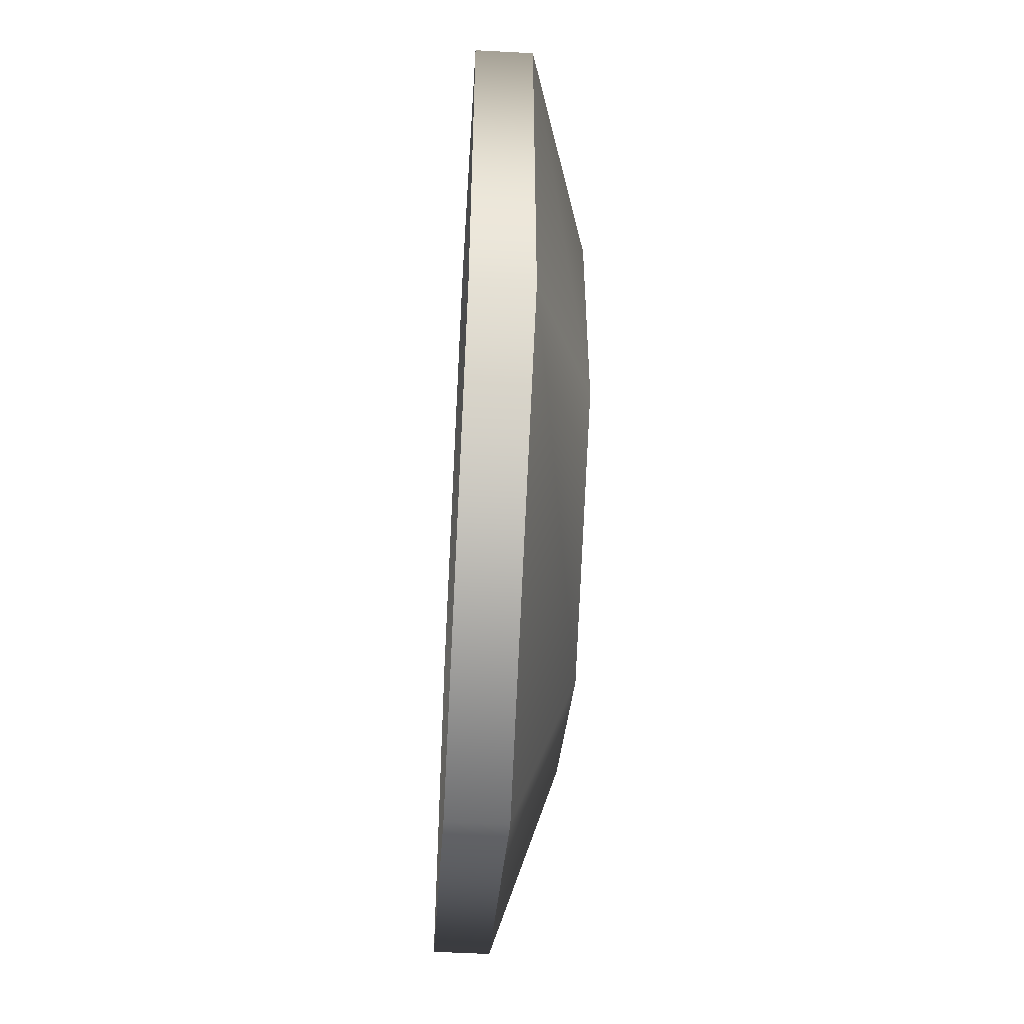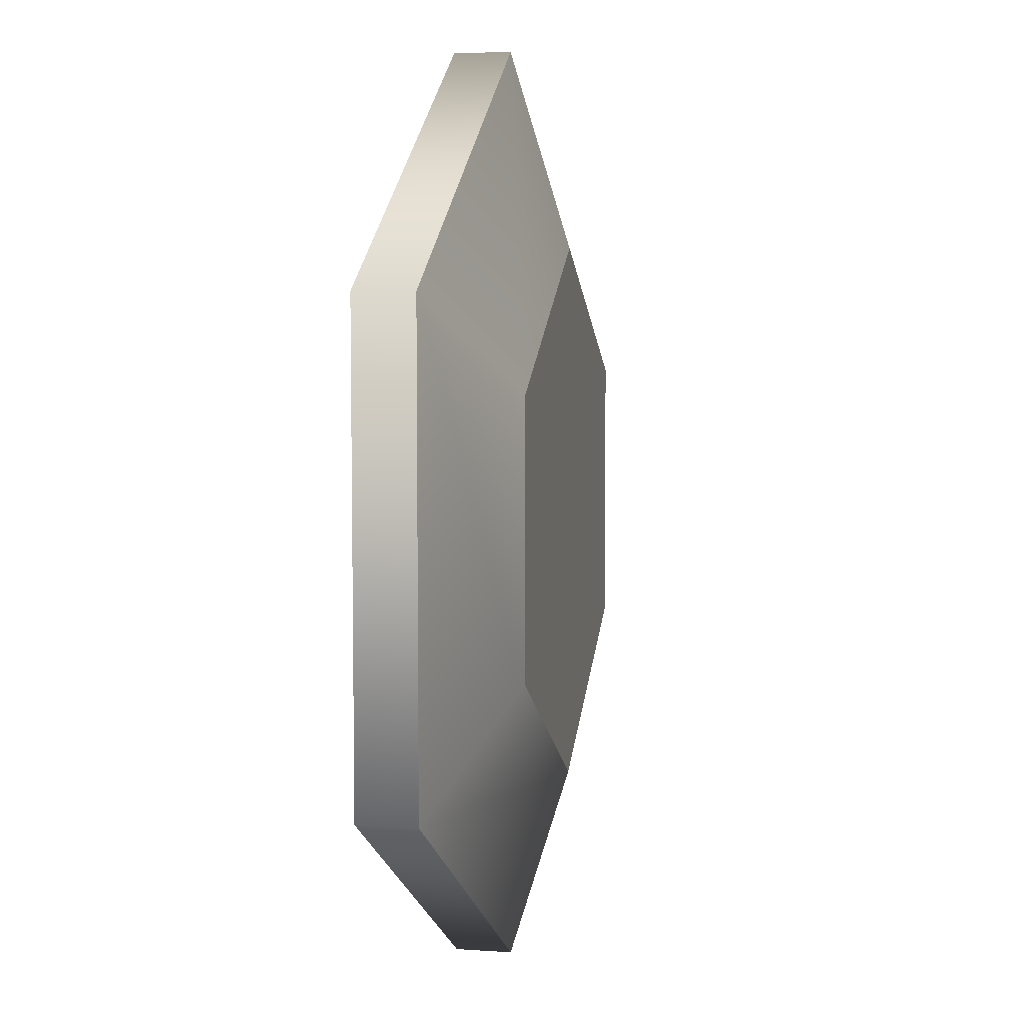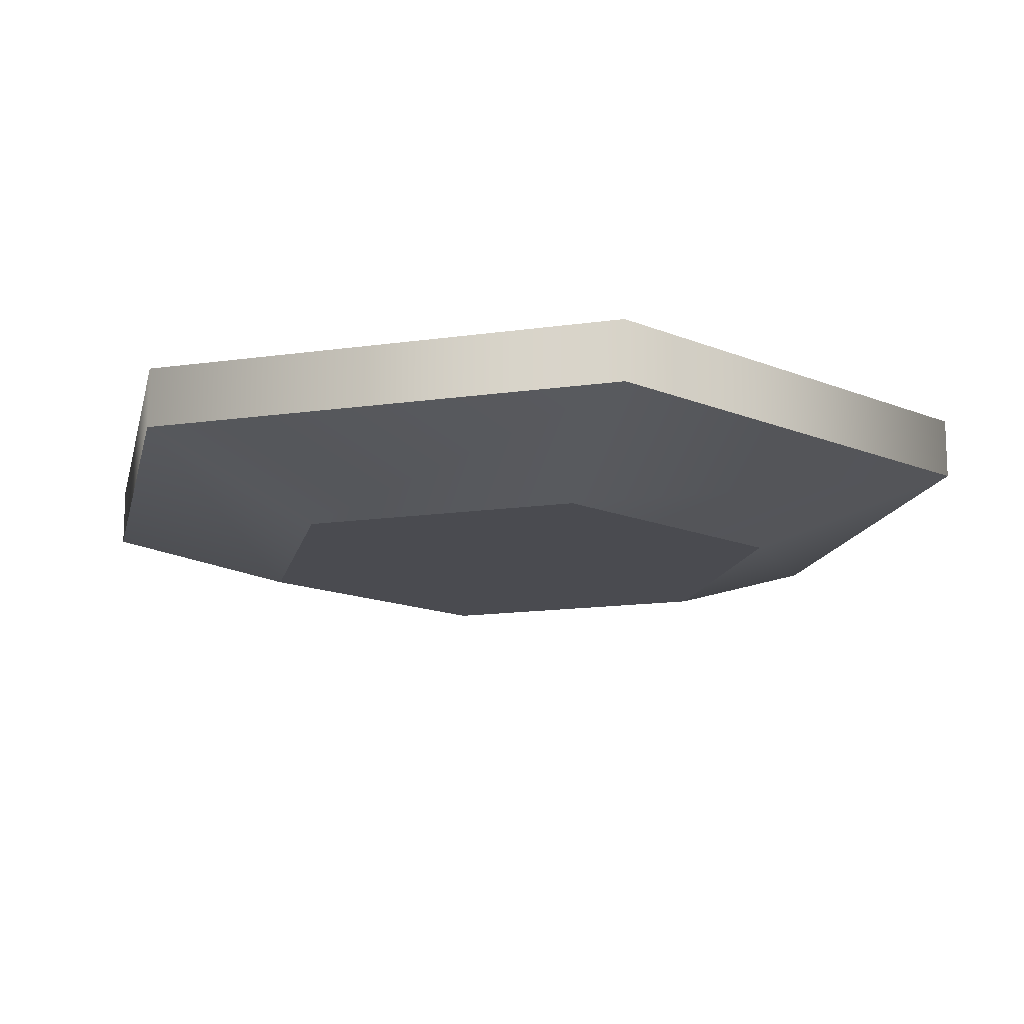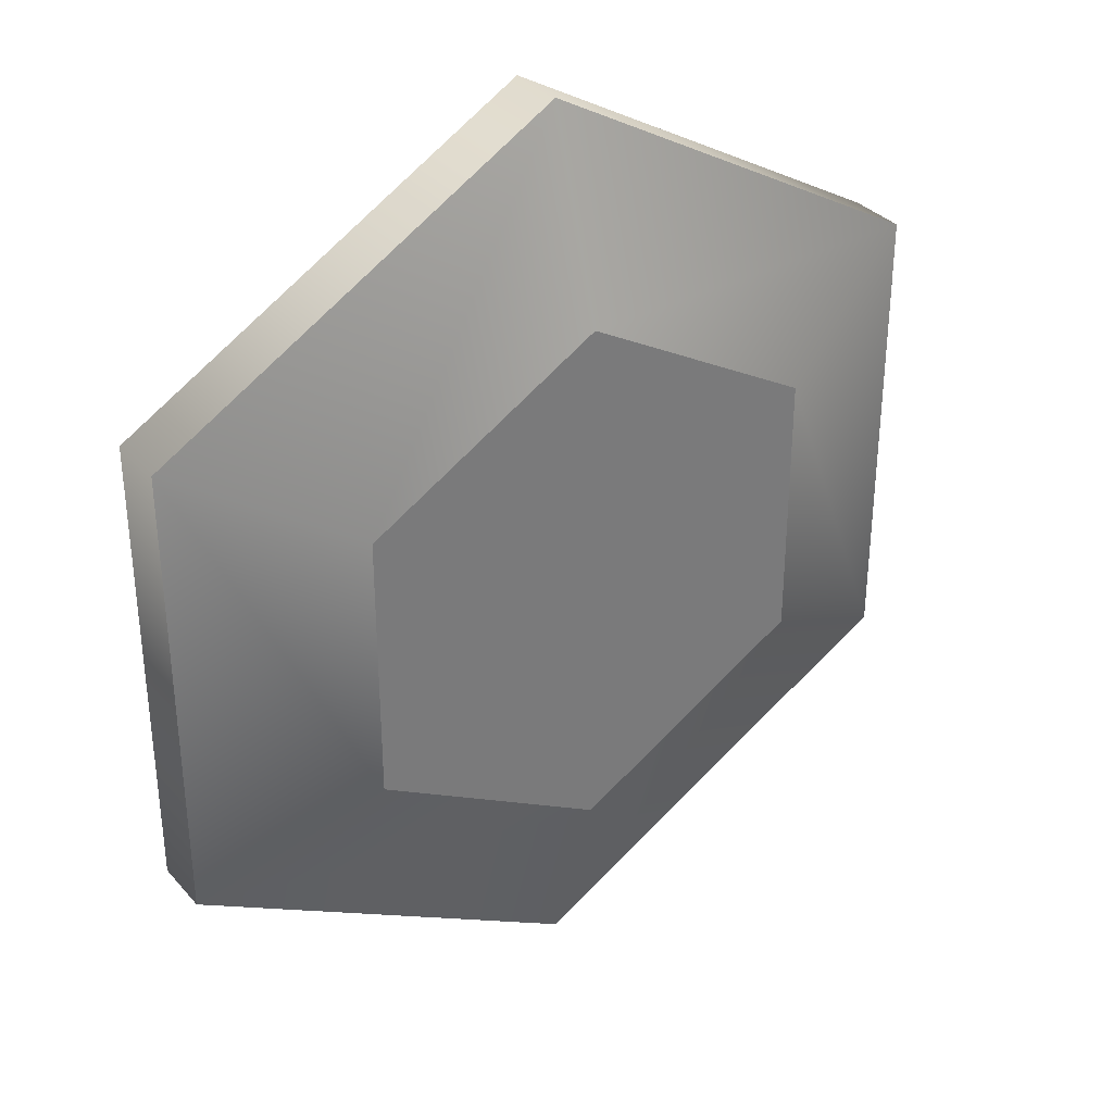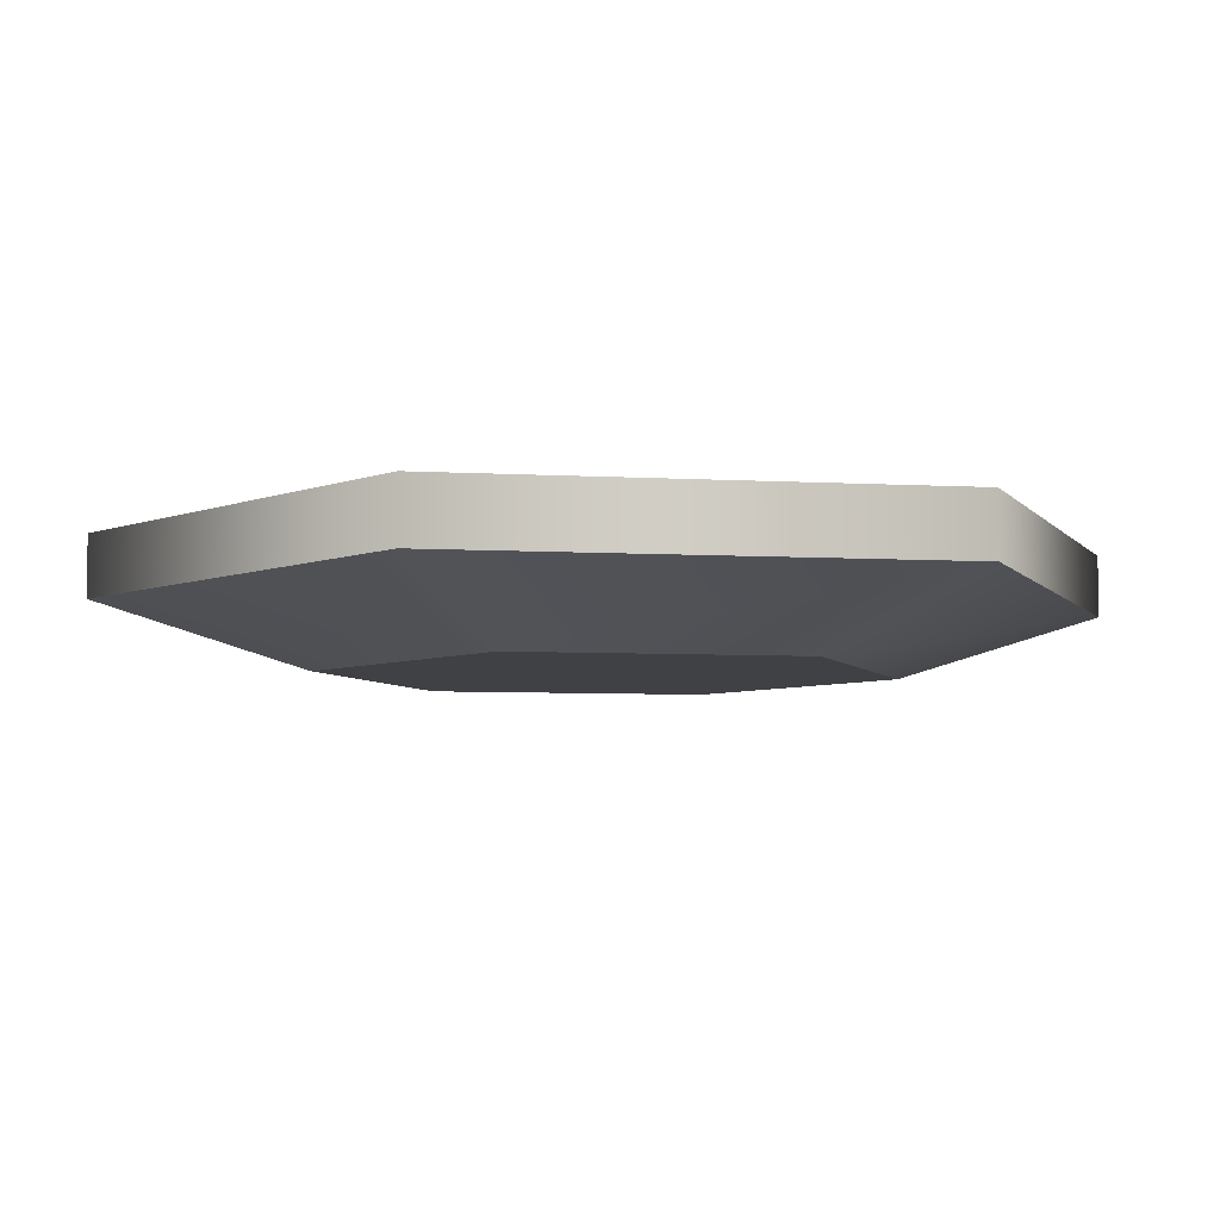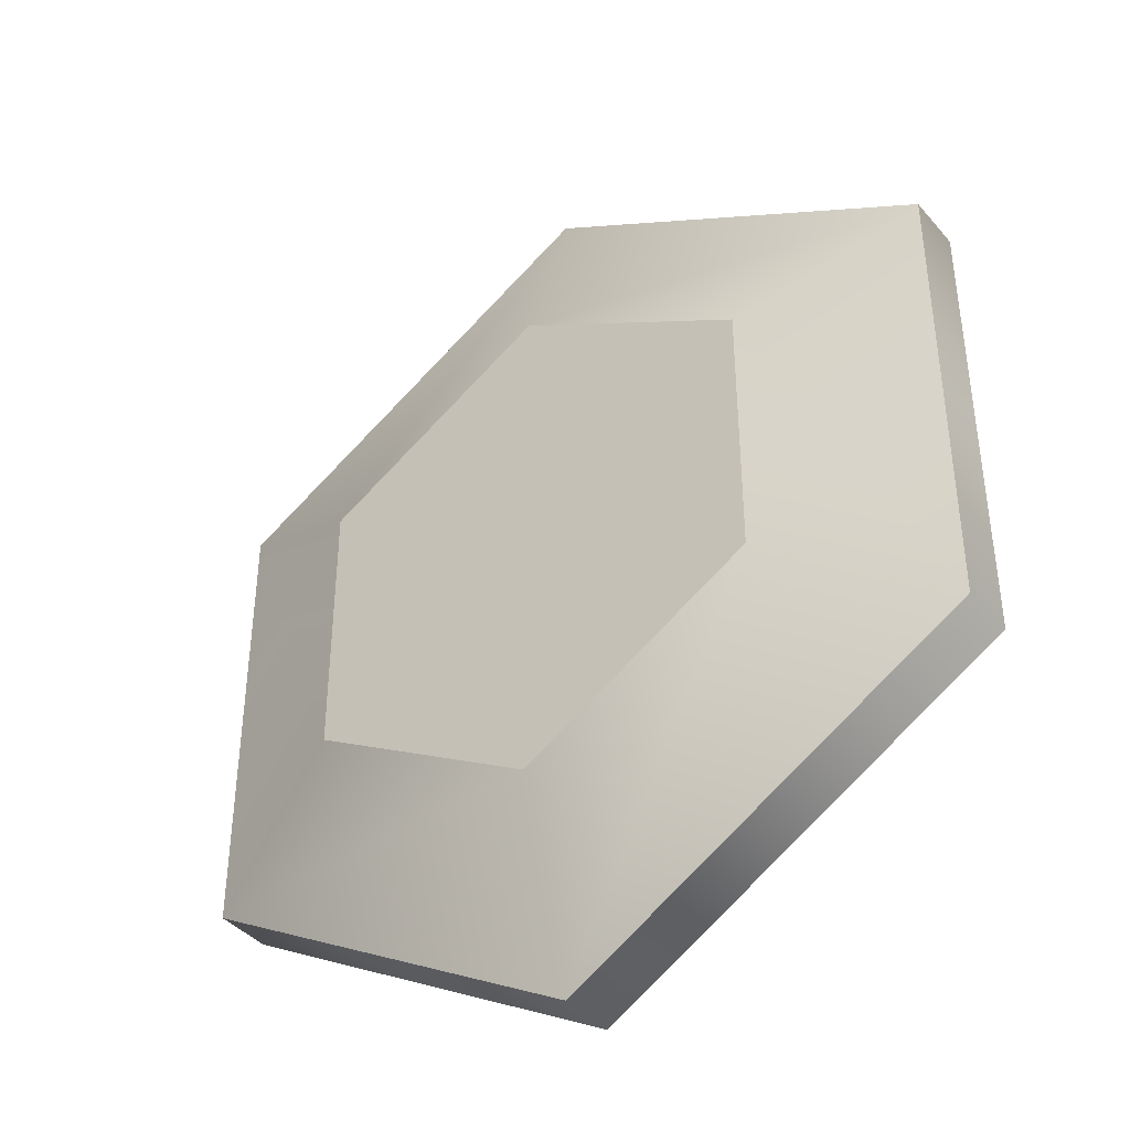
<metadata>
{"format":"obj","ext":"obj","renderer":"f3d","projection":"perspective","resolution":1024,"background":"white","views":[{"elev":-54.5,"azim":-93.2,"up":"+Z"},{"elev":6.4,"azim":-78.6,"up":"+Z"},{"elev":-14.5,"azim":-132.4,"up":"+Y"},{"elev":33.9,"azim":-34.8,"up":"+Z"},{"elev":-5.8,"azim":-40.2,"up":"+Y"},{"elev":-40.5,"azim":36.5,"up":"+Z"}]}
</metadata>
<code>
o plate_001
v -0.2436 0.03674 -0.1407
v -0.2436 0.03674 0.1407
v -0 0.03674 0.2813
v 0.2436 0.03674 0.1407
v 0.2436 0.03674 -0.1407
v -0 0.03674 -0.2813
v -0.2436 0.07174 -0.1407
v -0.2436 0.07174 0.1407
v -0 0.07174 0.2813
v 0.2436 0.07174 0.1407
v 0.2436 0.07174 -0.1407
v -0 0.07174 -0.2813
v -0.1333 0.03151 -0.07698
v -0.1333 0.03151 0.07698
v -0 0.03151 0.154
v 0.1333 0.03151 0.07698
v 0.1333 0.03151 -0.07698
v -0 0.03151 -0.154
v -0 -0 -0.1628
v 0.141 1e-06 -0.08141
v 0.141 -1e-06 0.08141
v -0 -0 0.1628
v -0.141 -1e-06 0.08141
v -0.141 1e-06 -0.08141
f 1 2 8 7
f 2 3 9 8
f 3 4 10 9
f 4 5 11 10
f 5 6 12 11
f 6 1 7 12
f 3 2 23 22
f 4 3 22 21
f 5 4 21 20
f 6 5 20 19
f 2 1 24 23
f 18 13 14 15 16 17
f 12 7 13 18
f 7 8 14 13
f 8 9 15 14
f 9 10 16 15
f 10 11 17 16
f 11 12 18 17
f 19 20 21 22 23 24
f 1 6 19 24

</code>
